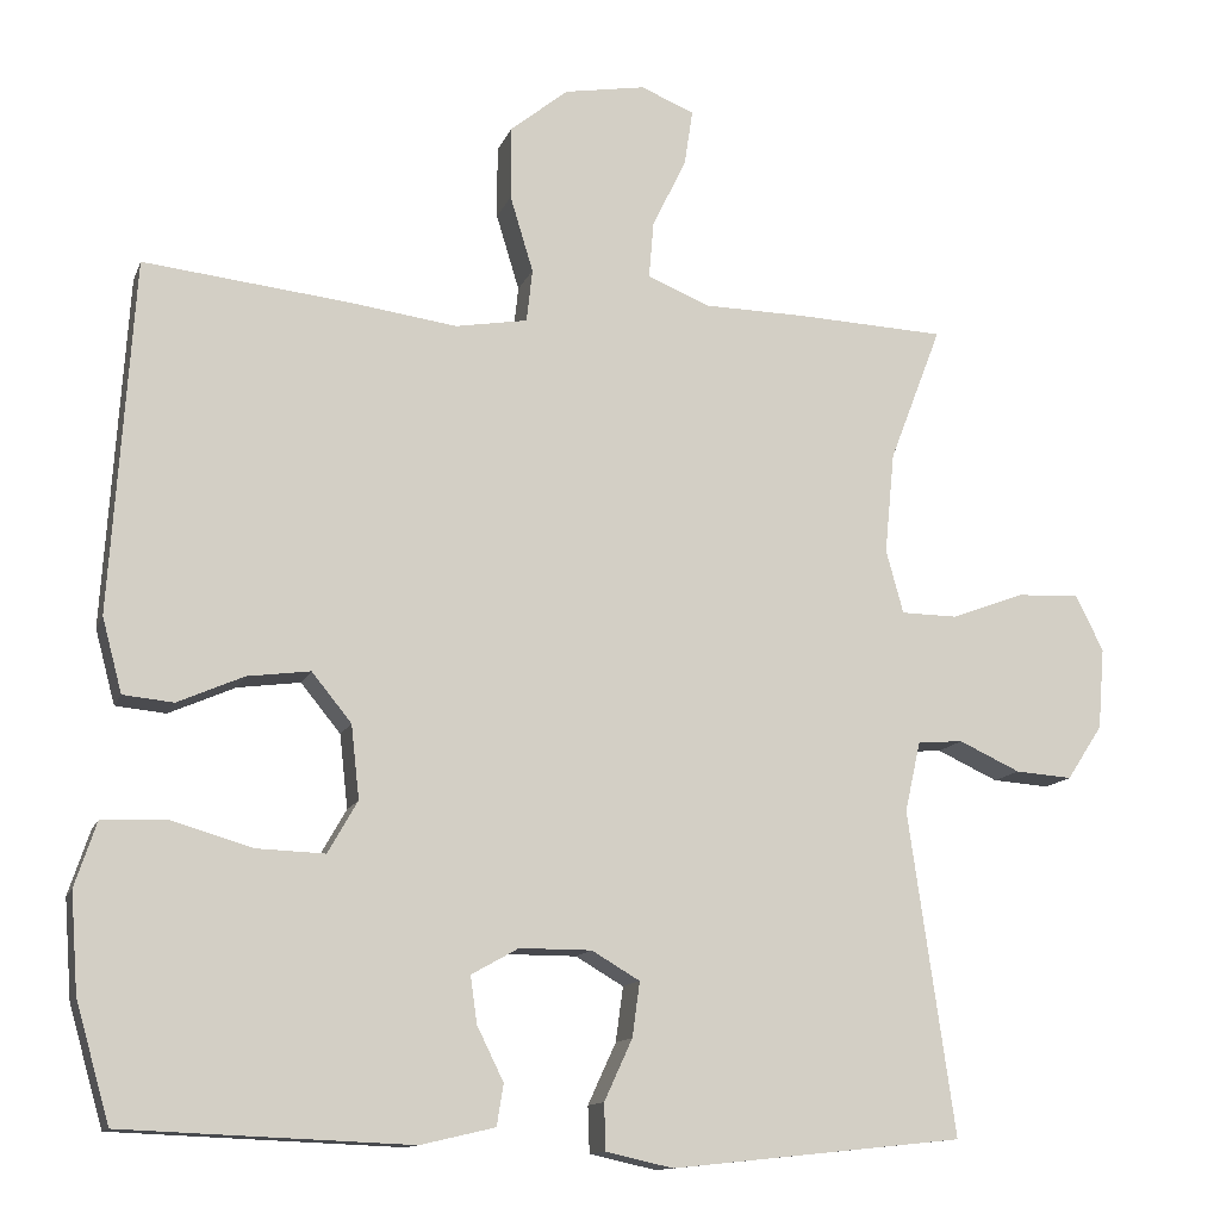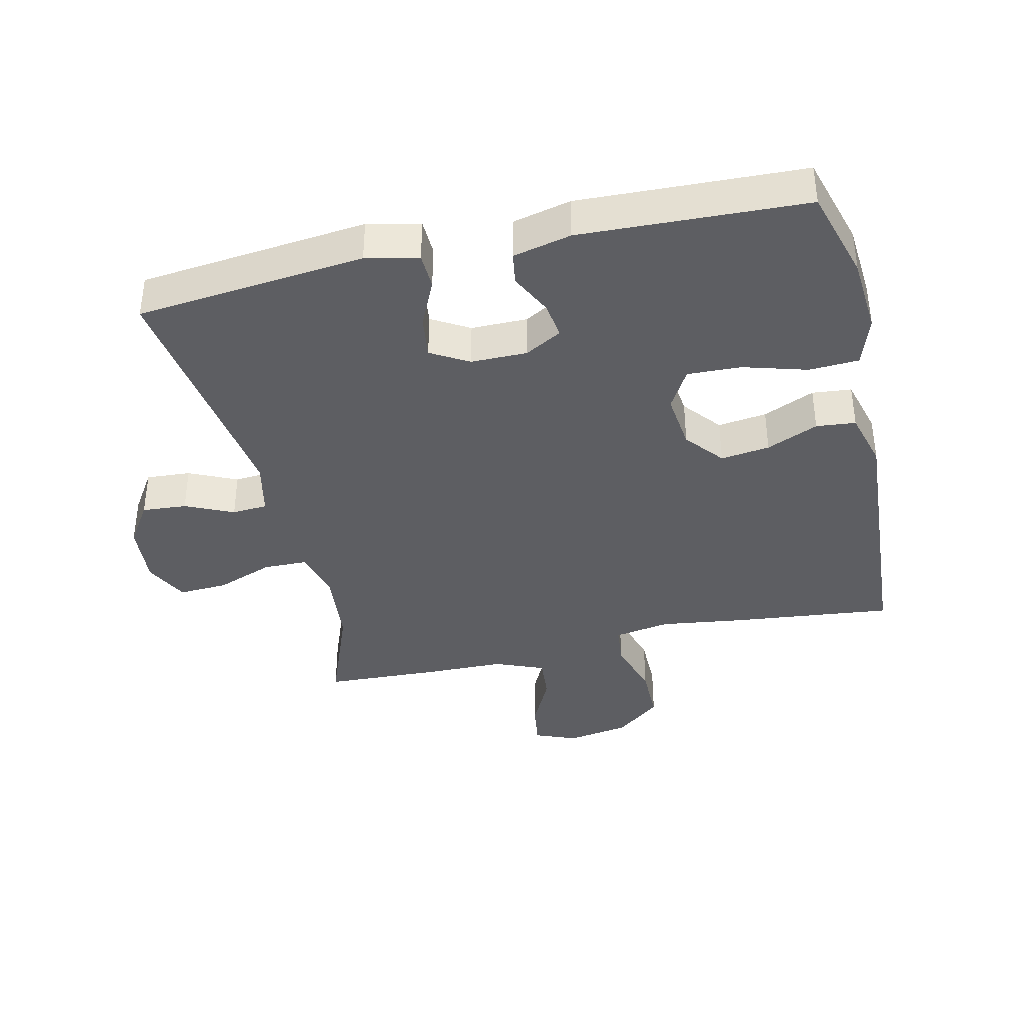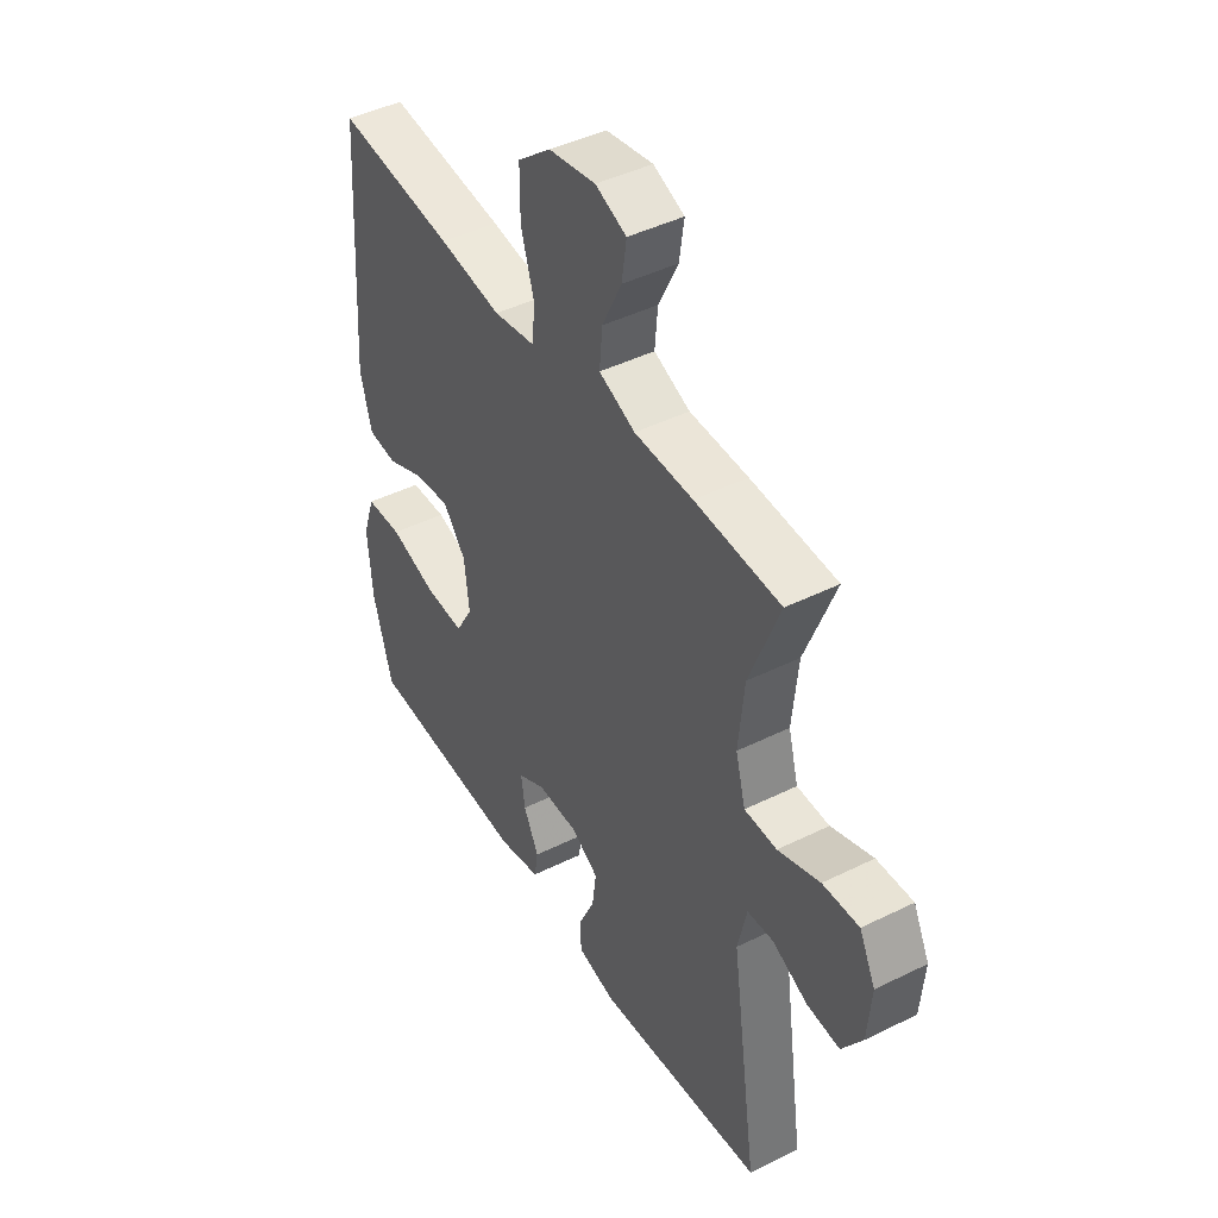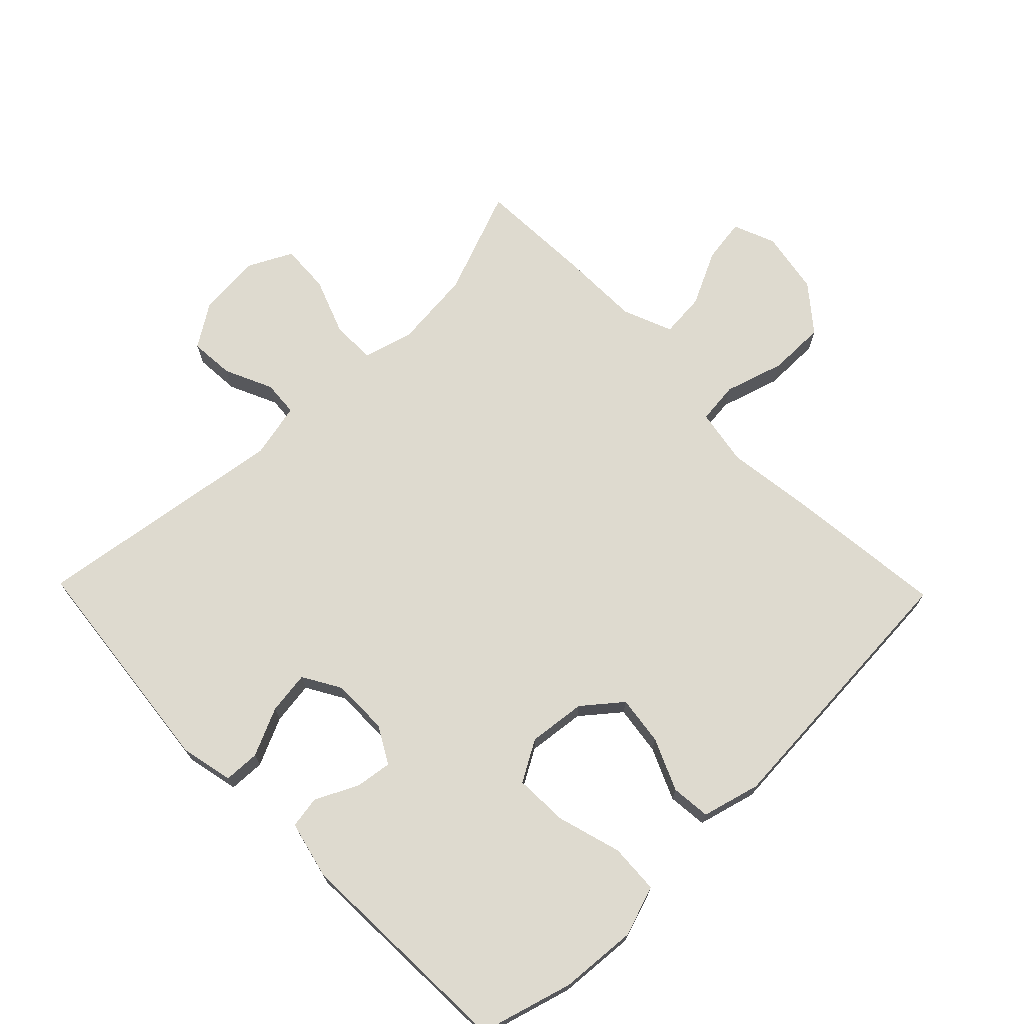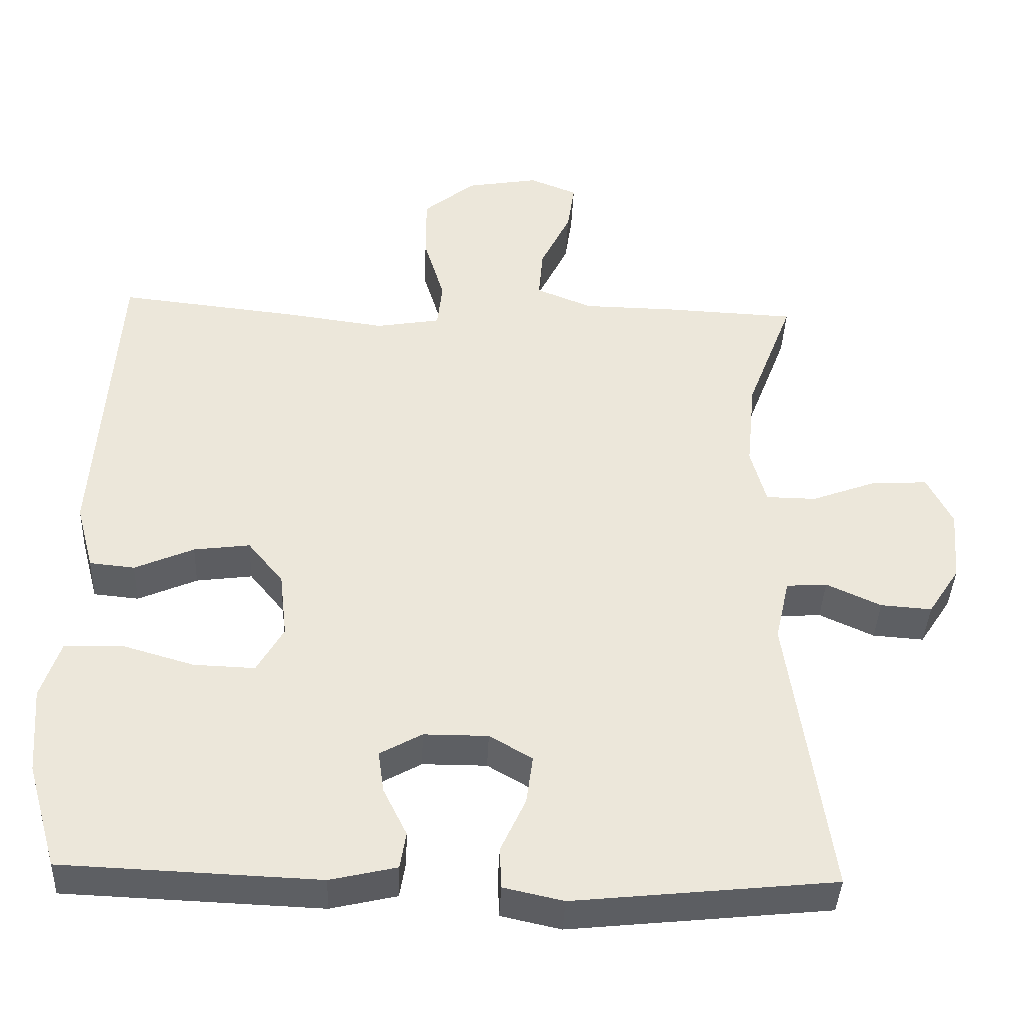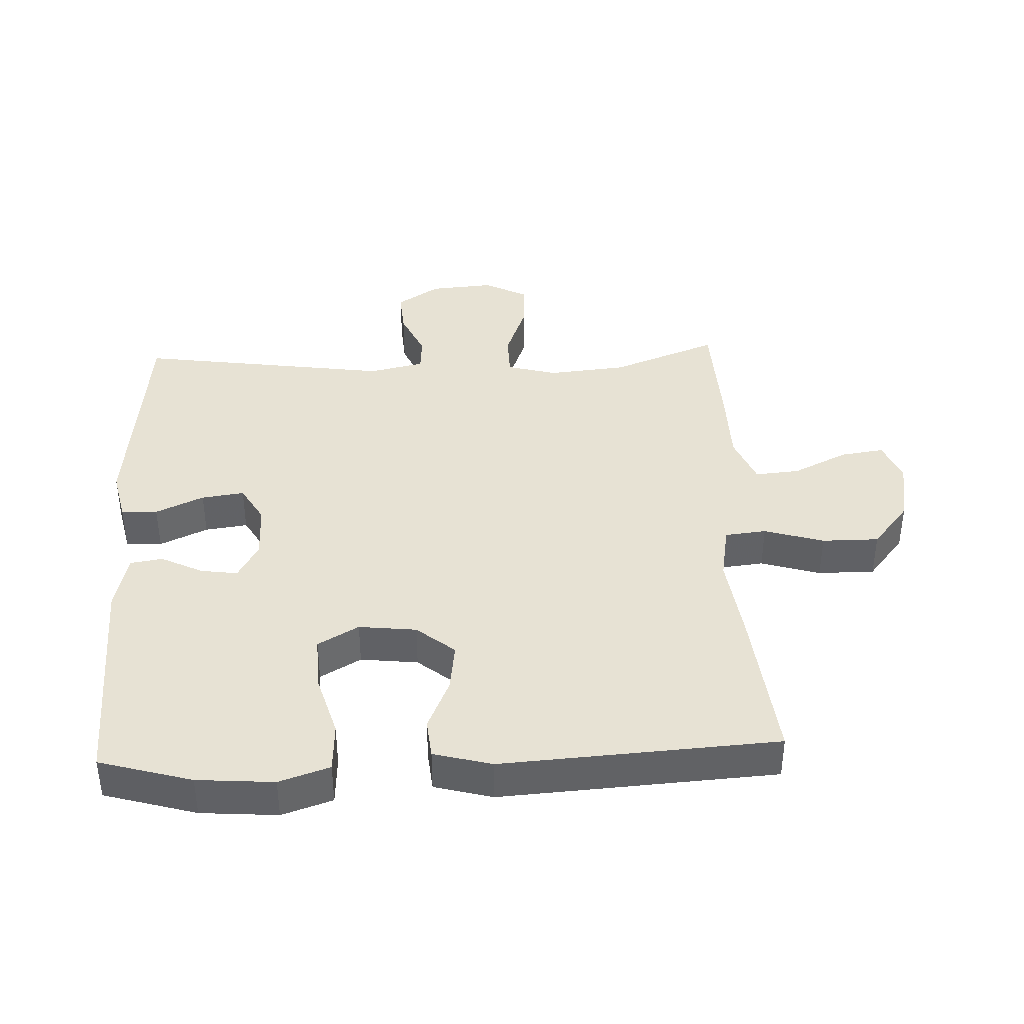
<metadata>
{"format":"obj","ext":"obj","renderer":"f3d","projection":"perspective","resolution":1024,"background":"white","views":[{"elev":-12.6,"azim":-15.9,"up":"+Z"},{"elev":-38.3,"azim":-167.0,"up":"+Y"},{"elev":44.4,"azim":60.0,"up":"+Z"},{"elev":71.0,"azim":-134.2,"up":"+Y"},{"elev":-39.8,"azim":-2.4,"up":"+Z"},{"elev":39.8,"azim":-92.4,"up":"+Y"}]}
</metadata>
<code>
v -0.5 0.07 -0.5
v -0.541 0.07 -0.357
v -0.55 0.07 -0.238
v -0.524 0.07 -0.16
v -0.447 0.07 -0.156
v -0.348 0.07 -0.185
v -0.265 0.07 -0.188
v -0.229 0.07 -0.125
v -0.239 0.07 -0.036
v -0.287 0.07 0.023
v -0.363 0.07 0.013
v -0.443 0.07 -0.022
v -0.504 0.07 -0.016
v -0.528 0.07 0.074
v -0.5 0.07 0.5
v -0.253 0.07 0.473
v -0.121 0.07 0.455
v -0.034 0.07 0.47
v -0.027 0.07 0.534
v -0.055 0.07 0.626
v -0.055 0.07 0.714
v 0.015 0.07 0.771
v 0.113 0.07 0.788
v 0.178 0.07 0.762
v 0.168 0.07 0.694
v 0.127 0.07 0.61
v 0.121 0.07 0.541
v 0.197 0.07 0.51
v 0.32 0.07 0.508
v 0.5 0.07 0.5
v 0.437 0.07 0.336
v 0.425 0.07 0.214
v 0.446 0.07 0.137
v 0.514 0.07 0.136
v 0.602 0.07 0.169
v 0.678 0.07 0.173
v 0.712 0.07 0.105
v 0.704 0.07 0.007
v 0.661 0.07 -0.059
v 0.592 0.07 -0.054
v 0.518 0.07 -0.02
v 0.463 0.07 -0.024
v 0.444 0.07 -0.109
v 0.5 0.07 -0.5
v 0.147 0.07 -0.537
v 0.066 0.07 -0.519
v 0.064 0.07 -0.463
v 0.098 0.07 -0.389
v 0.107 0.07 -0.323
v 0.049 0.07 -0.289
v -0.038 0.07 -0.289
v -0.095 0.07 -0.321
v -0.087 0.07 -0.378
v -0.055 0.07 -0.443
v -0.063 0.07 -0.493
v -0.153 0.07 -0.514
v -0.5 0 -0.5
v -0.541 0 -0.357
v -0.55 0 -0.238
v -0.524 0 -0.16
v -0.447 0 -0.156
v -0.348 0 -0.185
v -0.265 0 -0.188
v -0.229 0 -0.125
v -0.239 0 -0.036
v -0.287 0 0.023
v -0.363 0 0.013
v -0.443 0 -0.022
v -0.504 0 -0.016
v -0.528 0 0.074
v -0.5 0 0.5
v -0.253 0 0.473
v -0.121 0 0.455
v -0.034 0 0.47
v -0.027 0 0.534
v -0.055 0 0.626
v -0.055 0 0.714
v 0.015 0 0.771
v 0.113 0 0.788
v 0.178 0 0.762
v 0.168 0 0.694
v 0.127 0 0.61
v 0.121 0 0.541
v 0.197 0 0.51
v 0.32 0 0.508
v 0.5 0 0.5
v 0.437 0 0.336
v 0.425 0 0.214
v 0.446 0 0.137
v 0.514 0 0.136
v 0.602 0 0.169
v 0.678 0 0.173
v 0.712 0 0.105
v 0.704 0 0.007
v 0.661 0 -0.059
v 0.592 0 -0.054
v 0.518 0 -0.02
v 0.463 0 -0.024
v 0.444 0 -0.109
v 0.5 0 -0.5
v 0.147 0 -0.537
v 0.066 0 -0.519
v 0.064 0 -0.463
v 0.098 0 -0.389
v 0.107 0 -0.323
v 0.049 0 -0.289
v -0.038 0 -0.289
v -0.095 0 -0.321
v -0.087 0 -0.378
v -0.055 0 -0.443
v -0.063 0 -0.493
v -0.153 0 -0.514
f 4 5 6
f 3 4 6
f 2 3 6
f 1 2 6
f 56 1 6
f 55 56 6
f 54 55 6
f 53 54 6
f 52 53 6 7
f 51 52 7 8
f 50 51 8 9
f 49 50 9 10
f 46 47 48
f 45 46 48
f 44 45 48
f 43 44 48
f 42 43 48 49
f 39 40 41
f 38 39 41
f 37 38 41
f 36 37 41
f 35 36 41
f 34 35 41
f 33 34 41 42
f 42 49 10
f 33 42 10
f 32 33 10
f 28 29 30 31
f 32 10 11
f 31 32 11
f 28 31 11
f 27 28 11
f 24 25 26
f 23 24 26
f 22 23 26
f 21 22 26
f 20 21 26
f 19 20 26
f 18 19 26 27
f 15 16 17
f 14 15 17
f 13 14 17
f 12 13 17
f 11 12 17
f 11 17 18
f 11 18 27
f 62 61 60
f 62 60 59
f 62 59 58
f 62 58 57
f 62 57 112
f 62 112 111
f 62 111 110
f 62 110 109
f 63 62 109 108
f 64 63 108 107
f 65 64 107 106
f 66 65 106 105
f 104 103 102
f 104 102 101
f 104 101 100
f 104 100 99
f 105 104 99 98
f 97 96 95
f 97 95 94
f 97 94 93
f 97 93 92
f 97 92 91
f 97 91 90
f 98 97 90 89
f 66 105 98
f 66 98 89
f 66 89 88
f 87 86 85 84
f 67 66 88
f 67 88 87
f 67 87 84
f 67 84 83
f 82 81 80
f 82 80 79
f 82 79 78
f 82 78 77
f 82 77 76
f 82 76 75
f 83 82 75 74
f 73 72 71
f 73 71 70
f 73 70 69
f 73 69 68
f 73 68 67
f 74 73 67
f 83 74 67
f 1 57 58 2
f 2 58 59 3
f 3 59 60 4
f 4 60 61 5
f 5 61 62 6
f 6 62 63 7
f 7 63 64 8
f 8 64 65 9
f 9 65 66 10
f 10 66 67 11
f 11 67 68 12
f 12 68 69 13
f 13 69 70 14
f 14 70 71 15
f 15 71 72 16
f 16 72 73 17
f 17 73 74 18
f 18 74 75 19
f 19 75 76 20
f 20 76 77 21
f 21 77 78 22
f 22 78 79 23
f 23 79 80 24
f 24 80 81 25
f 25 81 82 26
f 26 82 83 27
f 27 83 84 28
f 28 84 85 29
f 29 85 86 30
f 30 86 87 31
f 31 87 88 32
f 32 88 89 33
f 33 89 90 34
f 34 90 91 35
f 35 91 92 36
f 36 92 93 37
f 37 93 94 38
f 38 94 95 39
f 39 95 96 40
f 40 96 97 41
f 41 97 98 42
f 42 98 99 43
f 43 99 100 44
f 44 100 101 45
f 45 101 102 46
f 46 102 103 47
f 47 103 104 48
f 48 104 105 49
f 49 105 106 50
f 50 106 107 51
f 51 107 108 52
f 52 108 109 53
f 53 109 110 54
f 54 110 111 55
f 55 111 112 56
f 56 112 57 1

</code>
